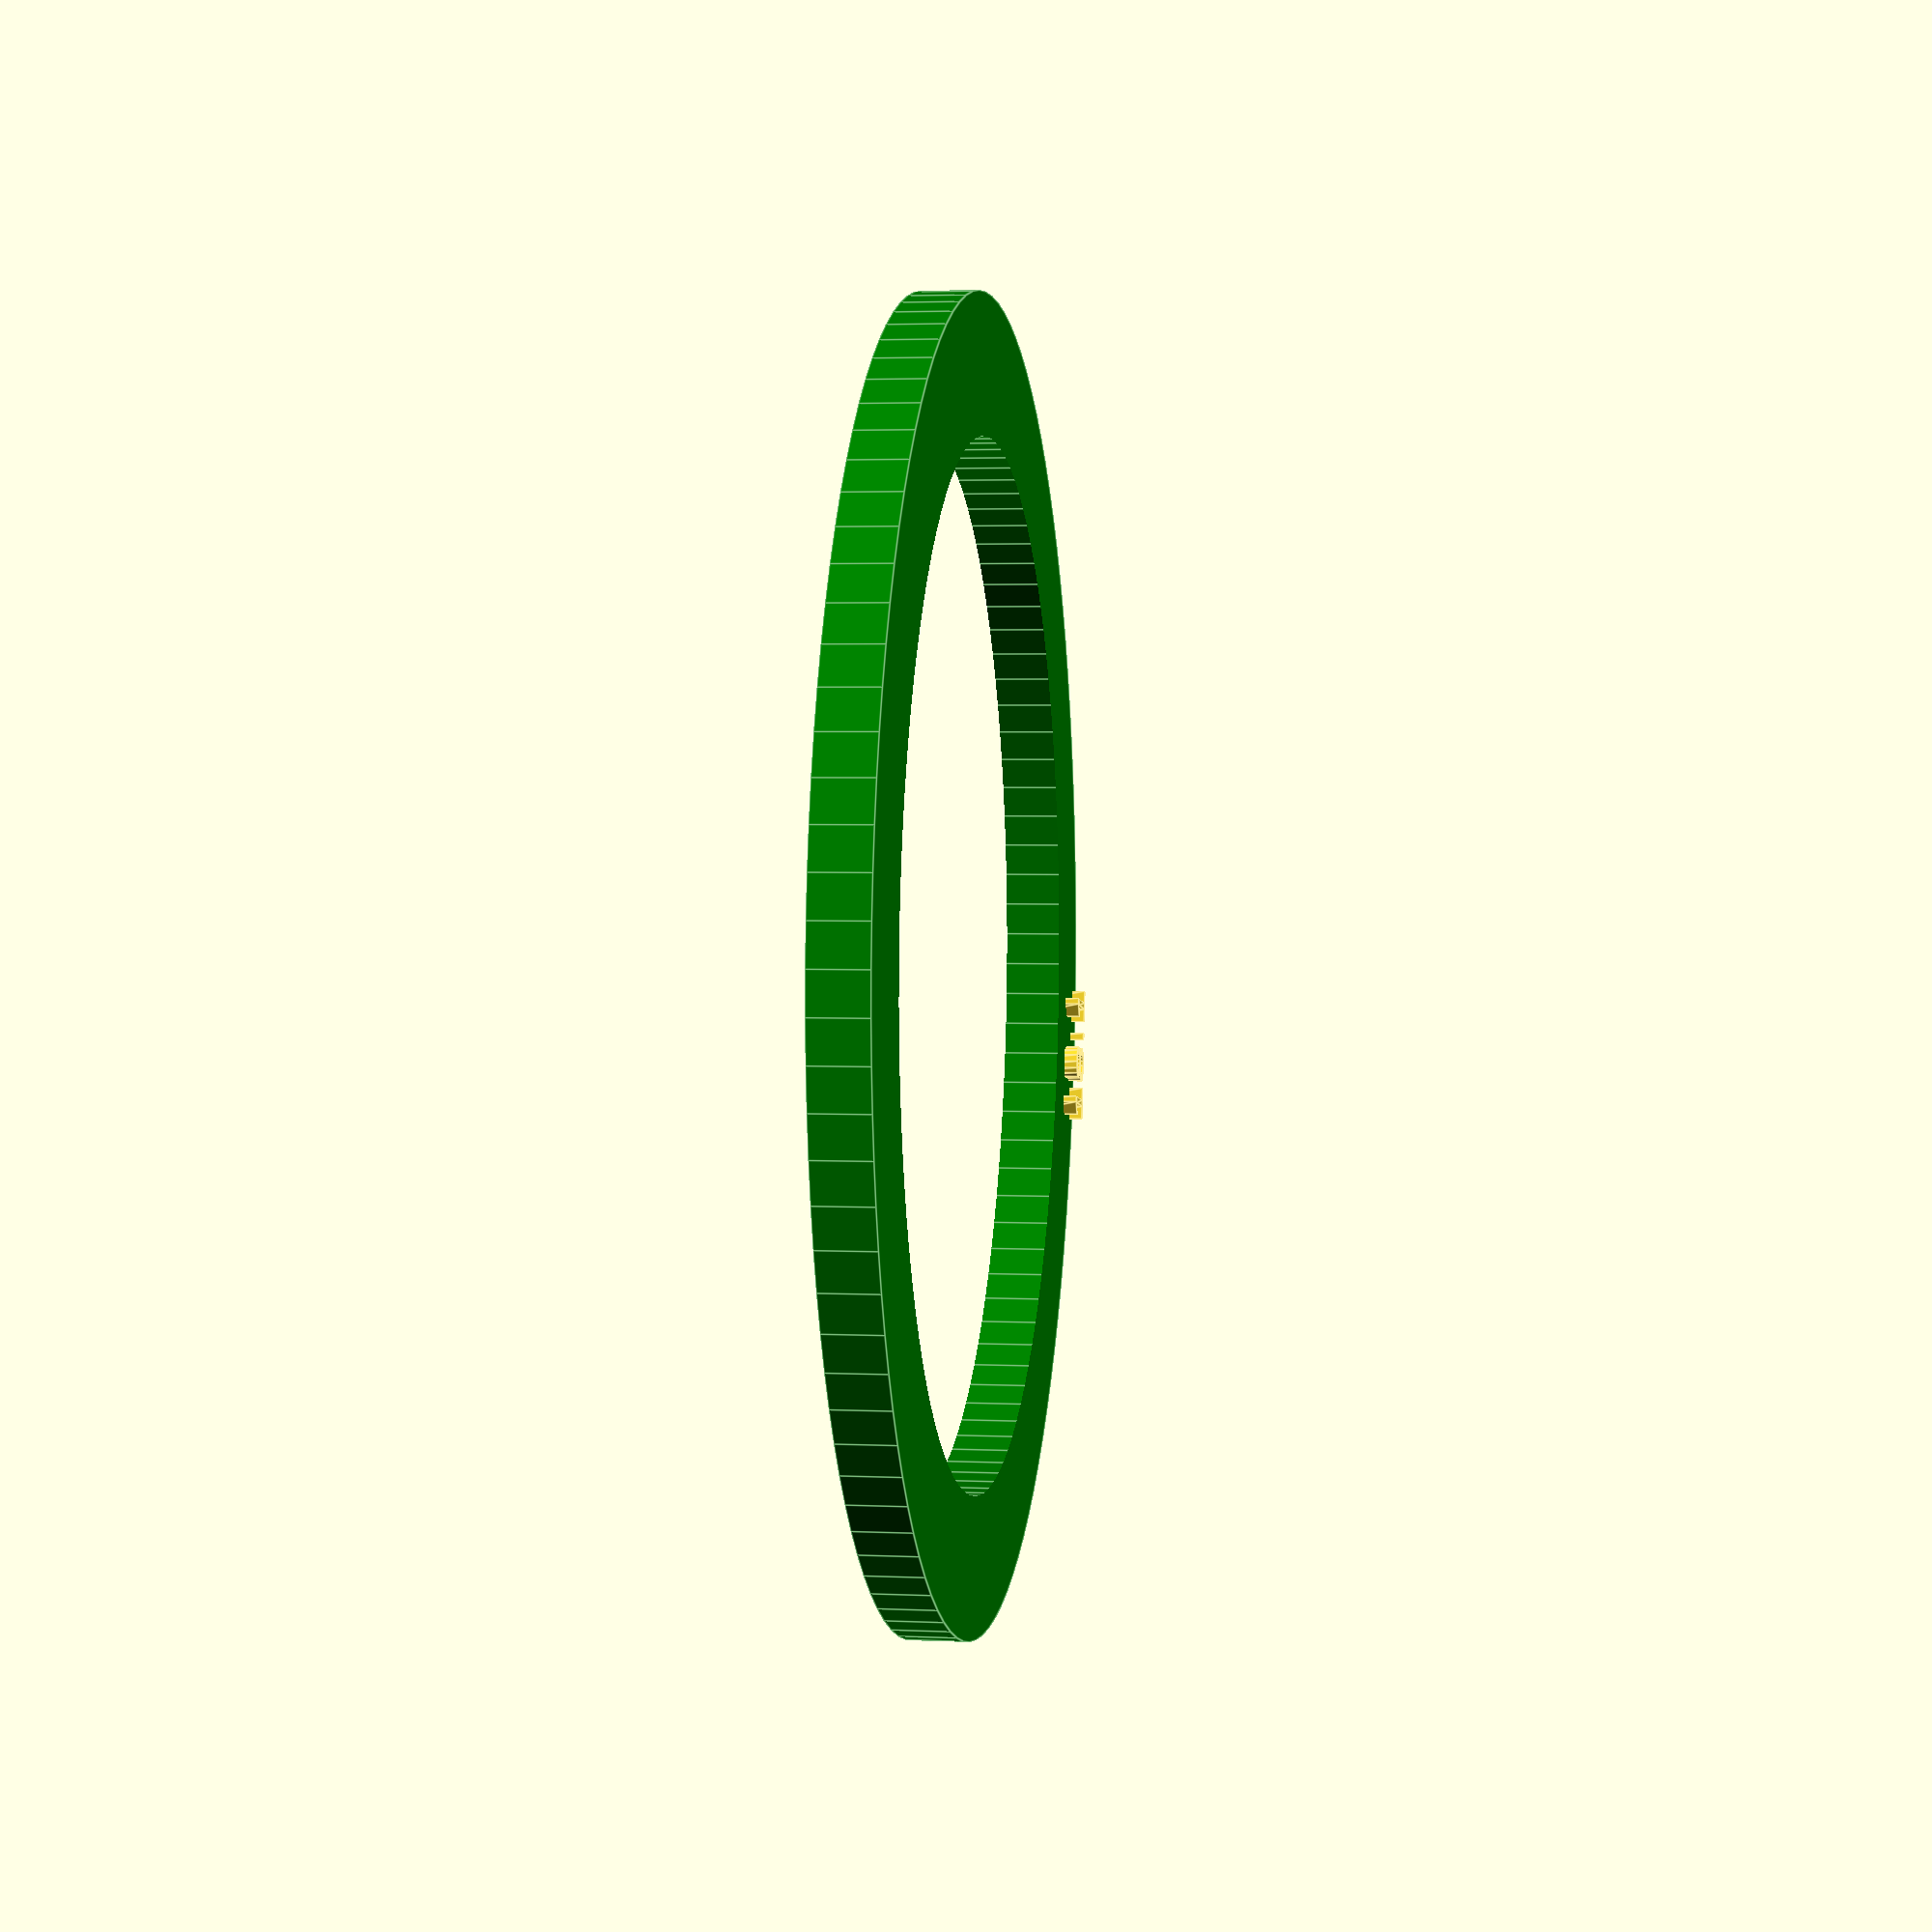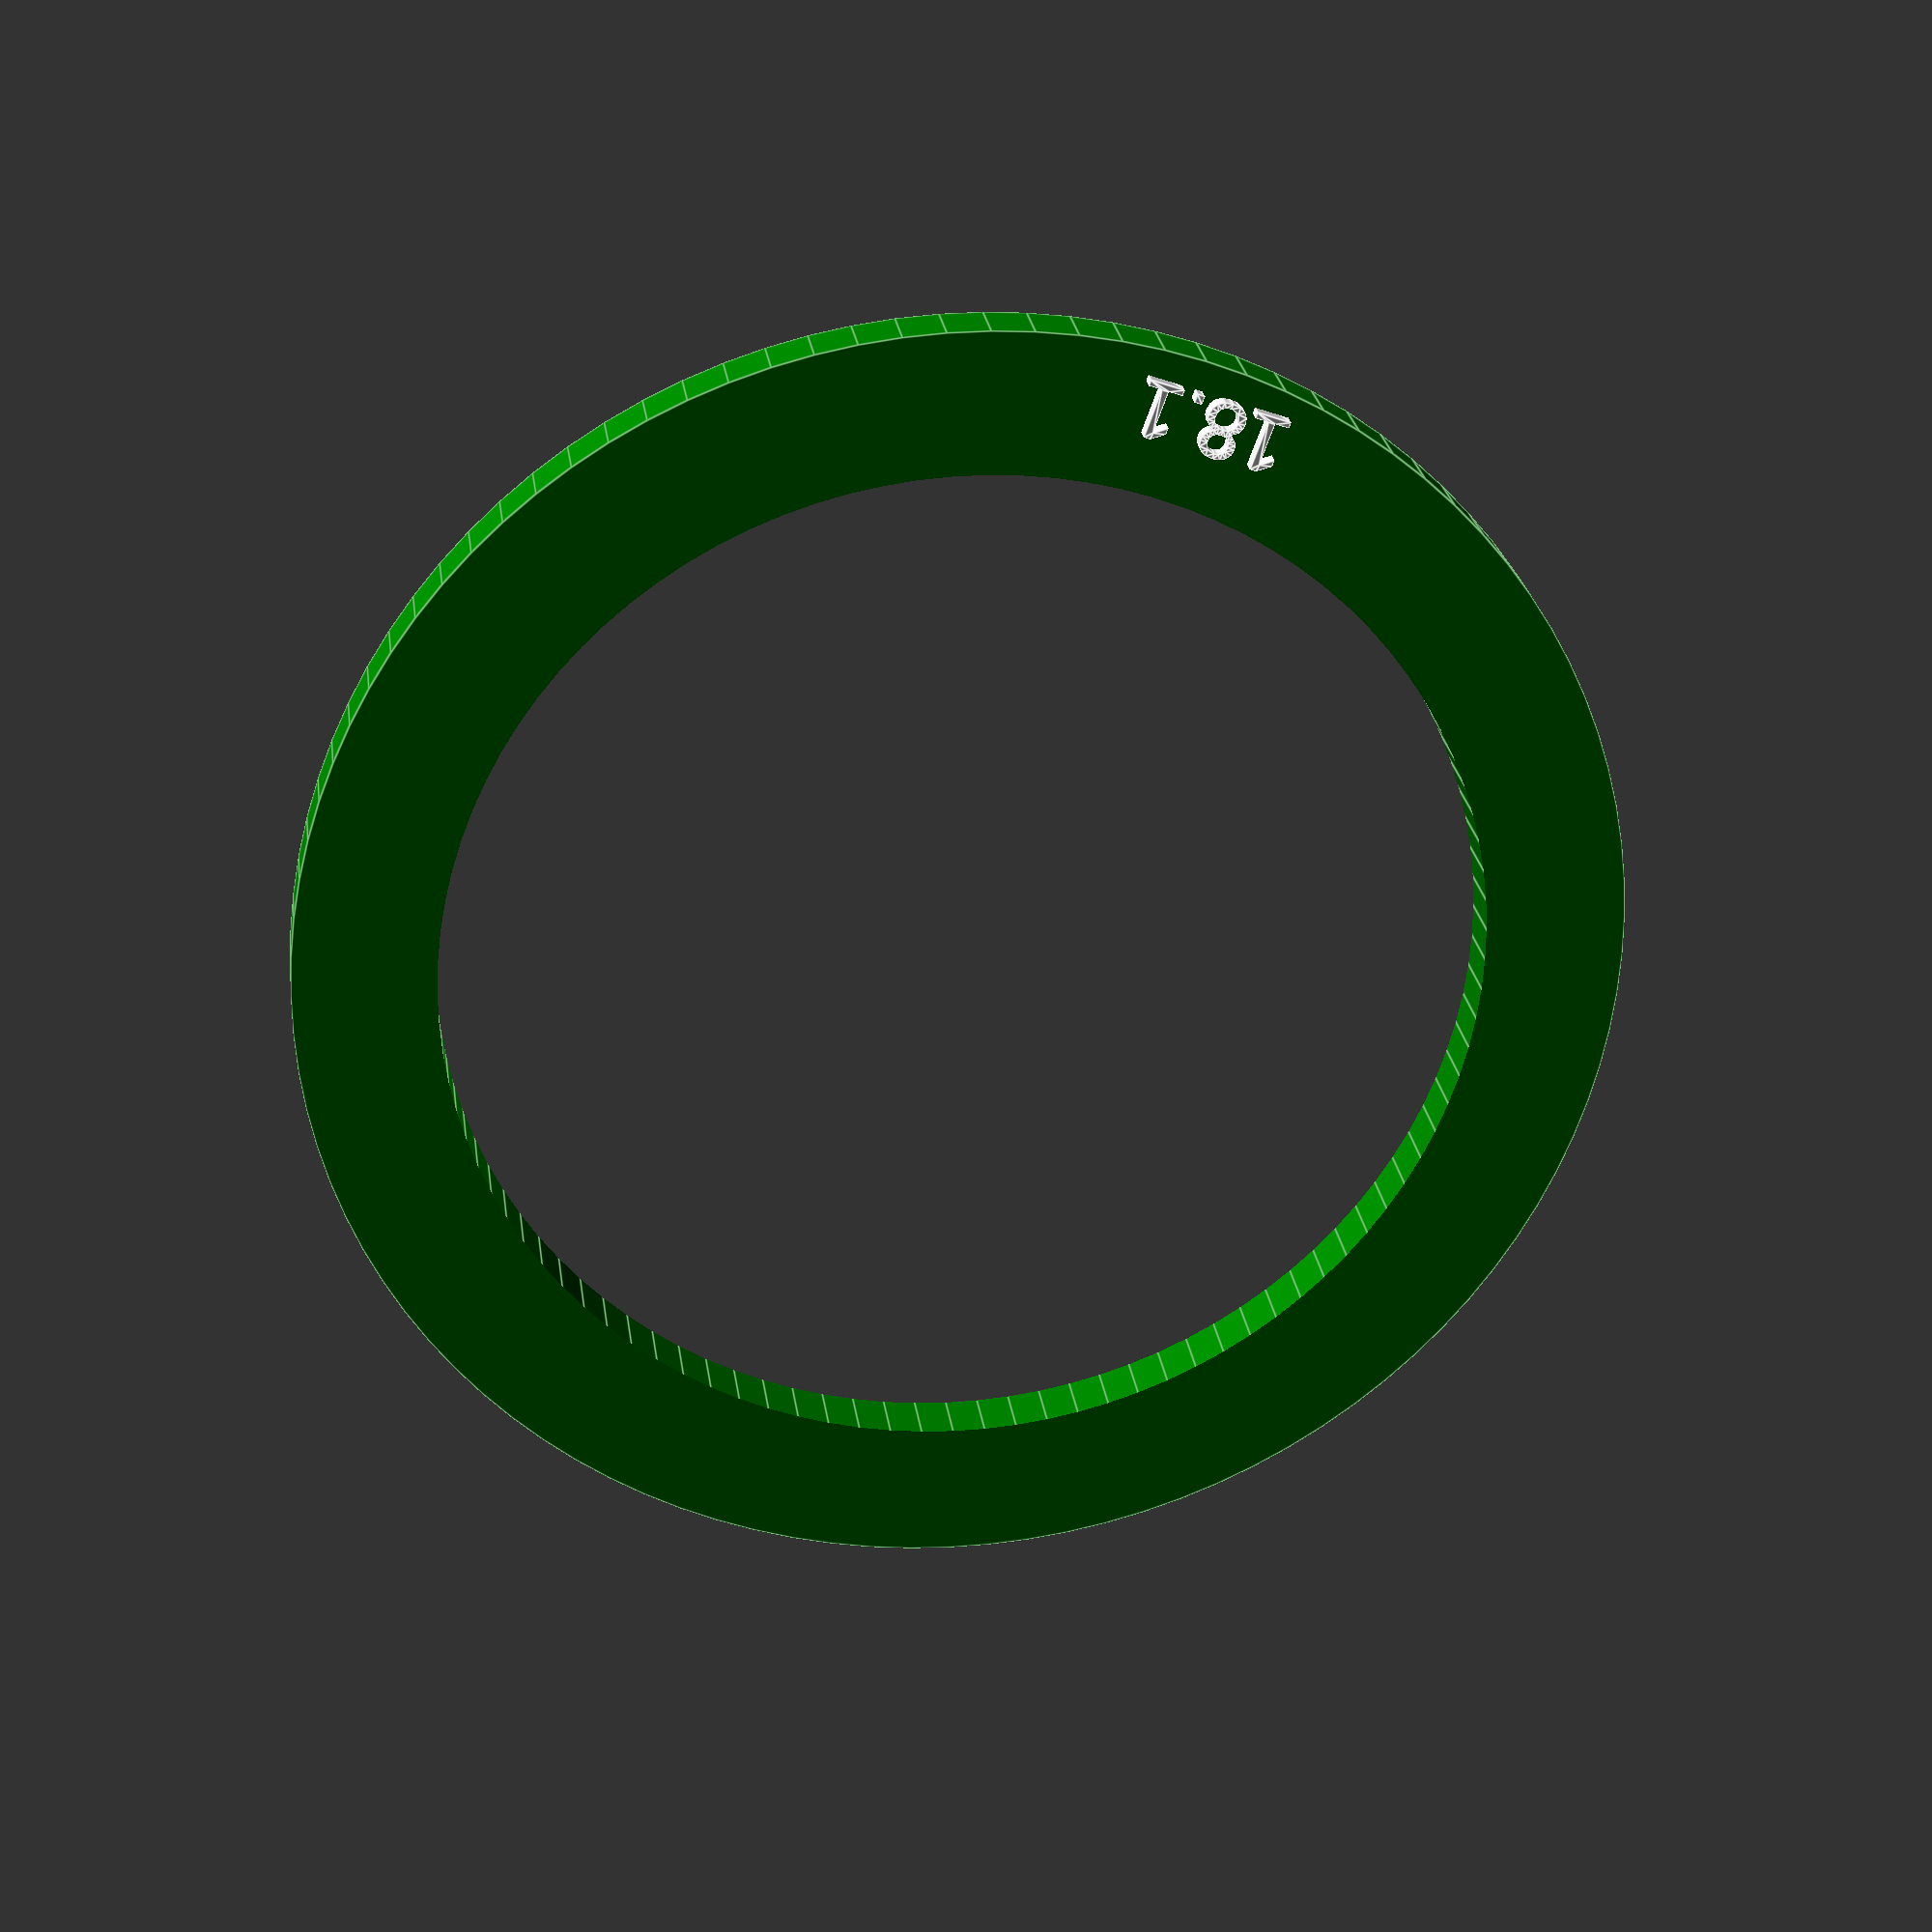
<openscad>
//Lip
LipRadiusOuter=23;
LipRadiusInner=18.1;
LipHeight=2;
//matrix
rows = 1;
columns = 1;
LipDiameter = LipRadiusOuter * 2;
ModelSpacing = LipRadiusOuter -20;

module Lip()
{
    difference()
    color("Green")
    translate([LipRadiusOuter/2,LipRadiusOuter/2,0])
    difference()
    {
    cylinder($fn=100, LipHeight, LipRadiusOuter, LipRadiusOuter, false);
    translate([0,0,-1])
    cylinder($fn=100, LipHeight+2, LipRadiusInner, LipRadiusInner, false);    
    }
    linear_extrude(height = LipHeight+.5){translate([8,-10.5,LipHeight])text("18.1", 2);}
}    

module matrix()
{
    for(x=[1:columns], y=[1:rows])
    {
        //echo(x=x);echo(x=(ModelSpacing*(x) + (LipDiameter*(x-1)))); echo(y=0); echo();
        translate([
            ModelSpacing*(x) + (LipDiameter*(x-1)),
            ModelSpacing*(y) + (LipDiameter*(y-1)),
            0
        ])
        {
            Lip();
        }
    }
}
    
    
matrix();    
</openscad>
<views>
elev=177.1 azim=99.8 roll=261.1 proj=p view=edges
elev=154.3 azim=19.8 roll=187.8 proj=p view=edges
</views>
